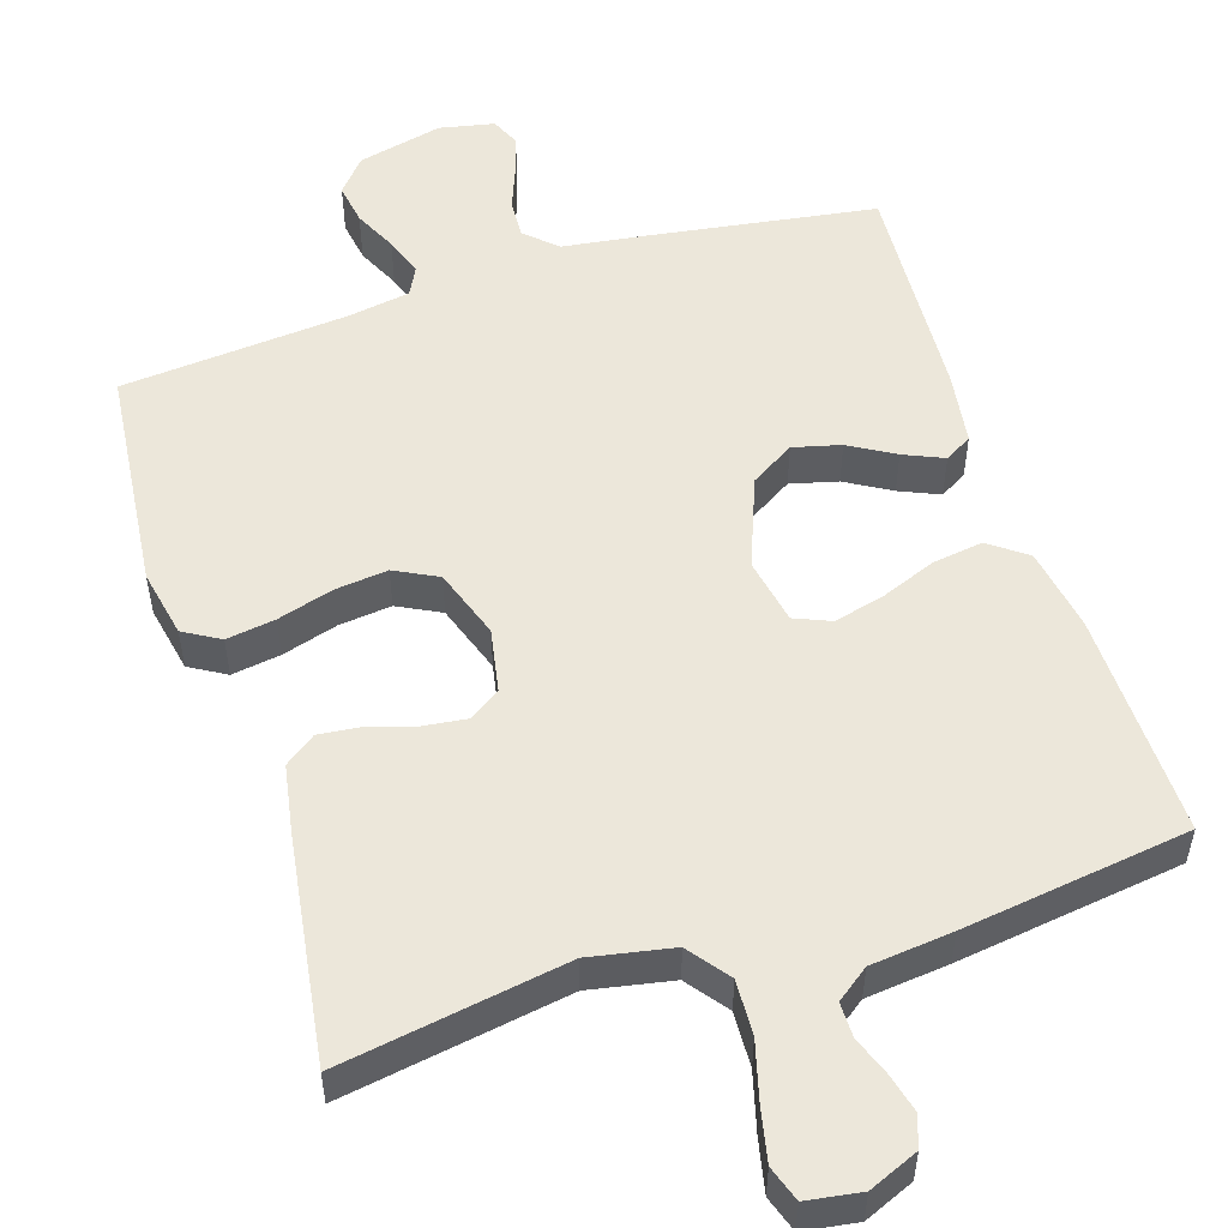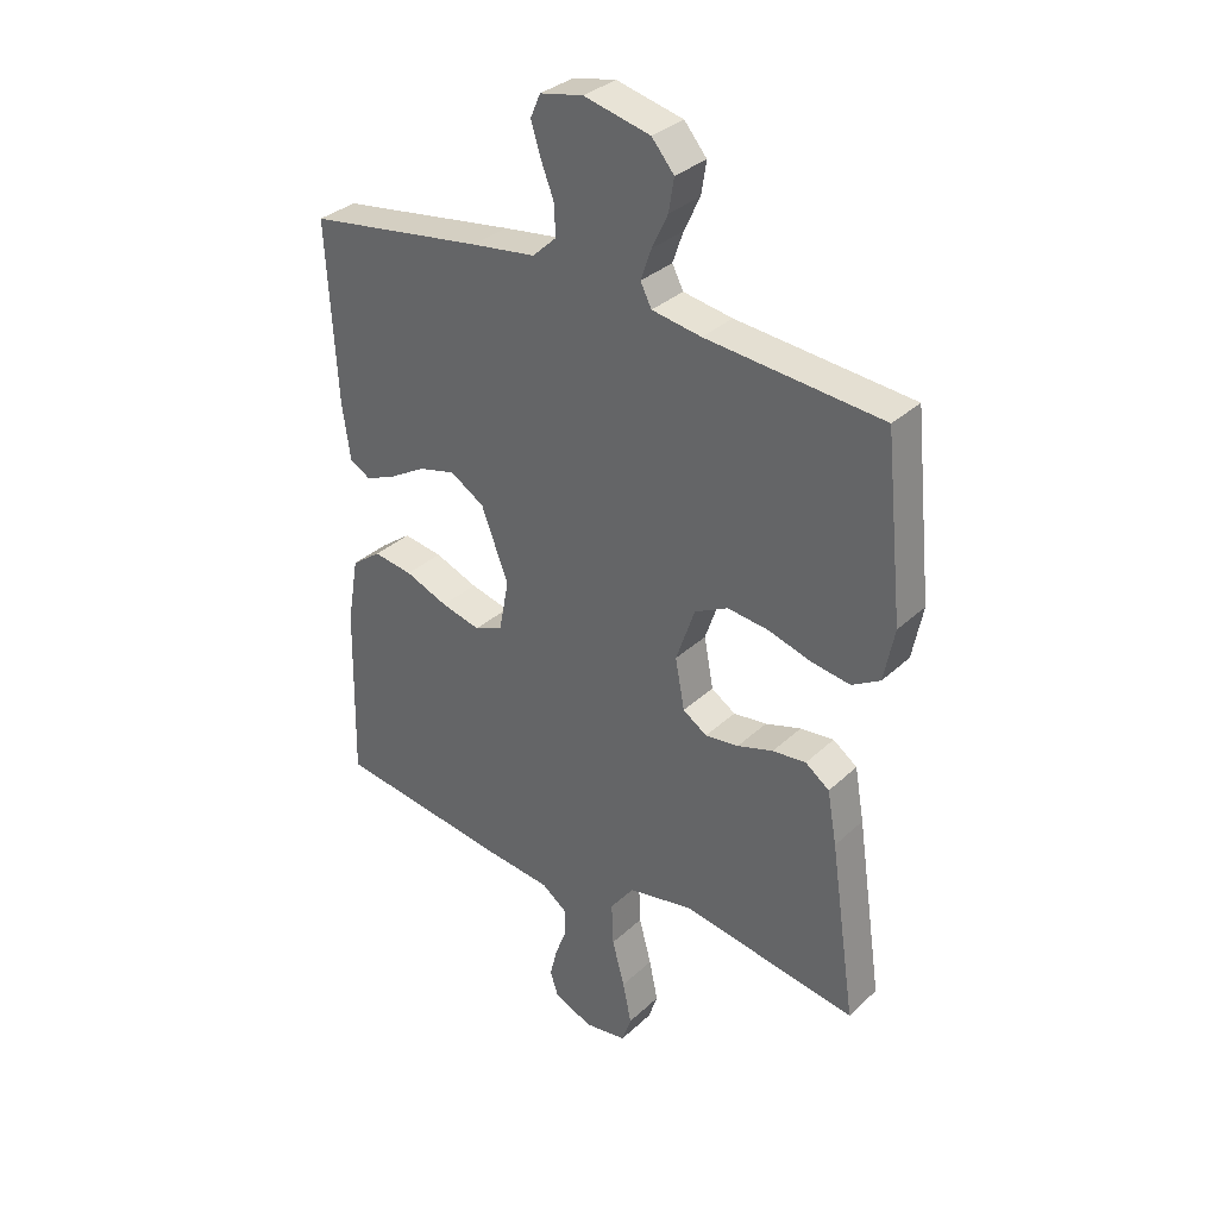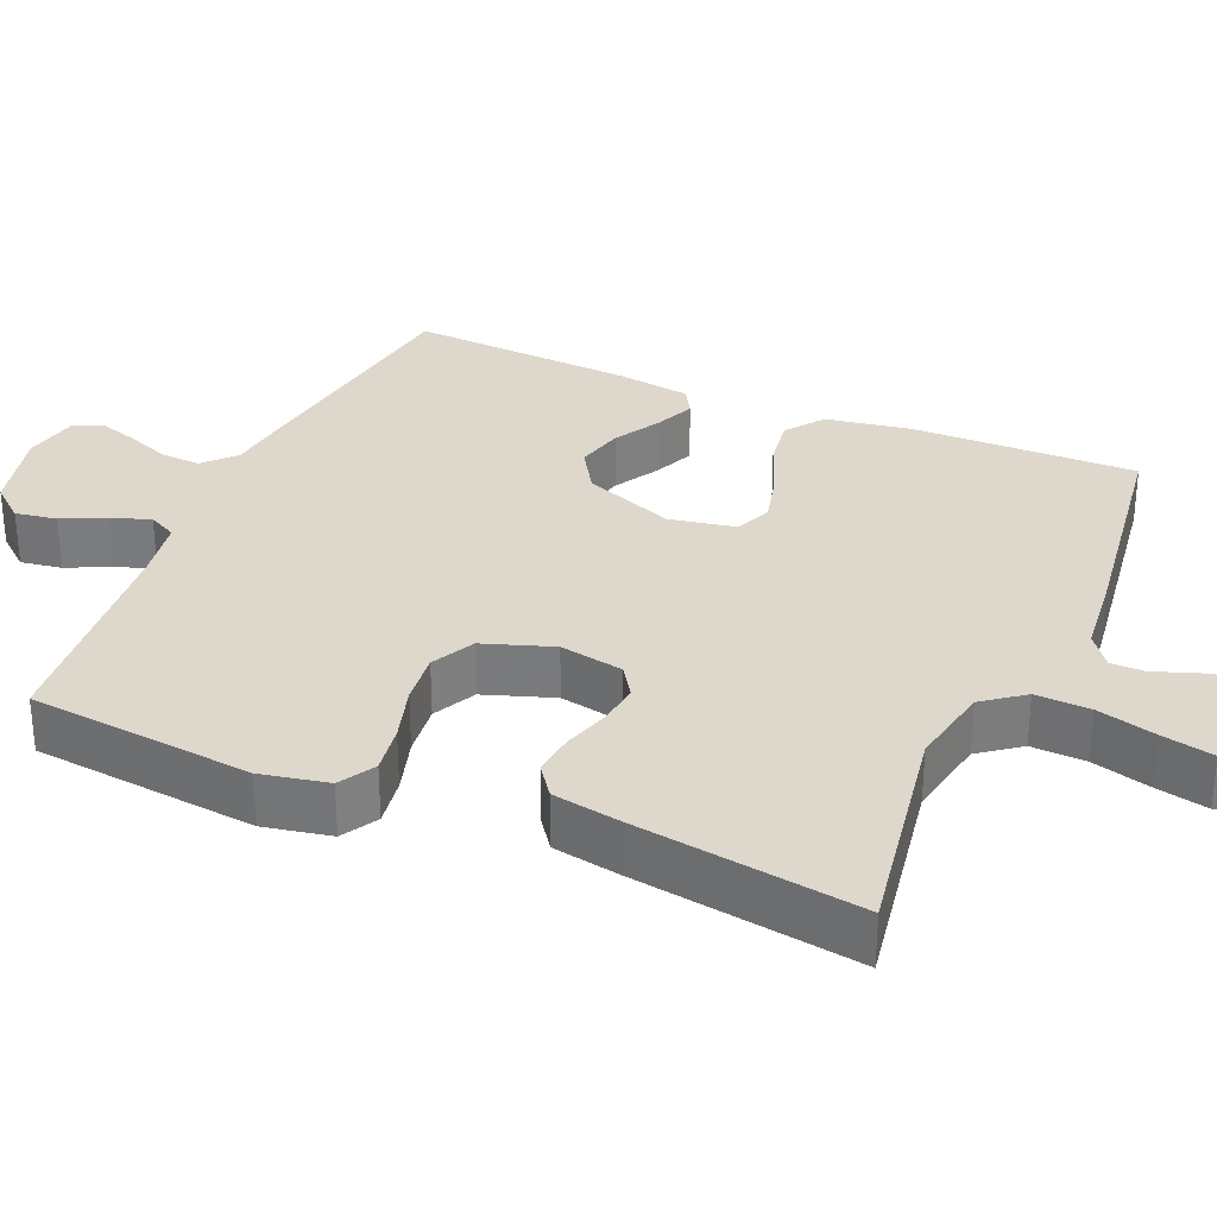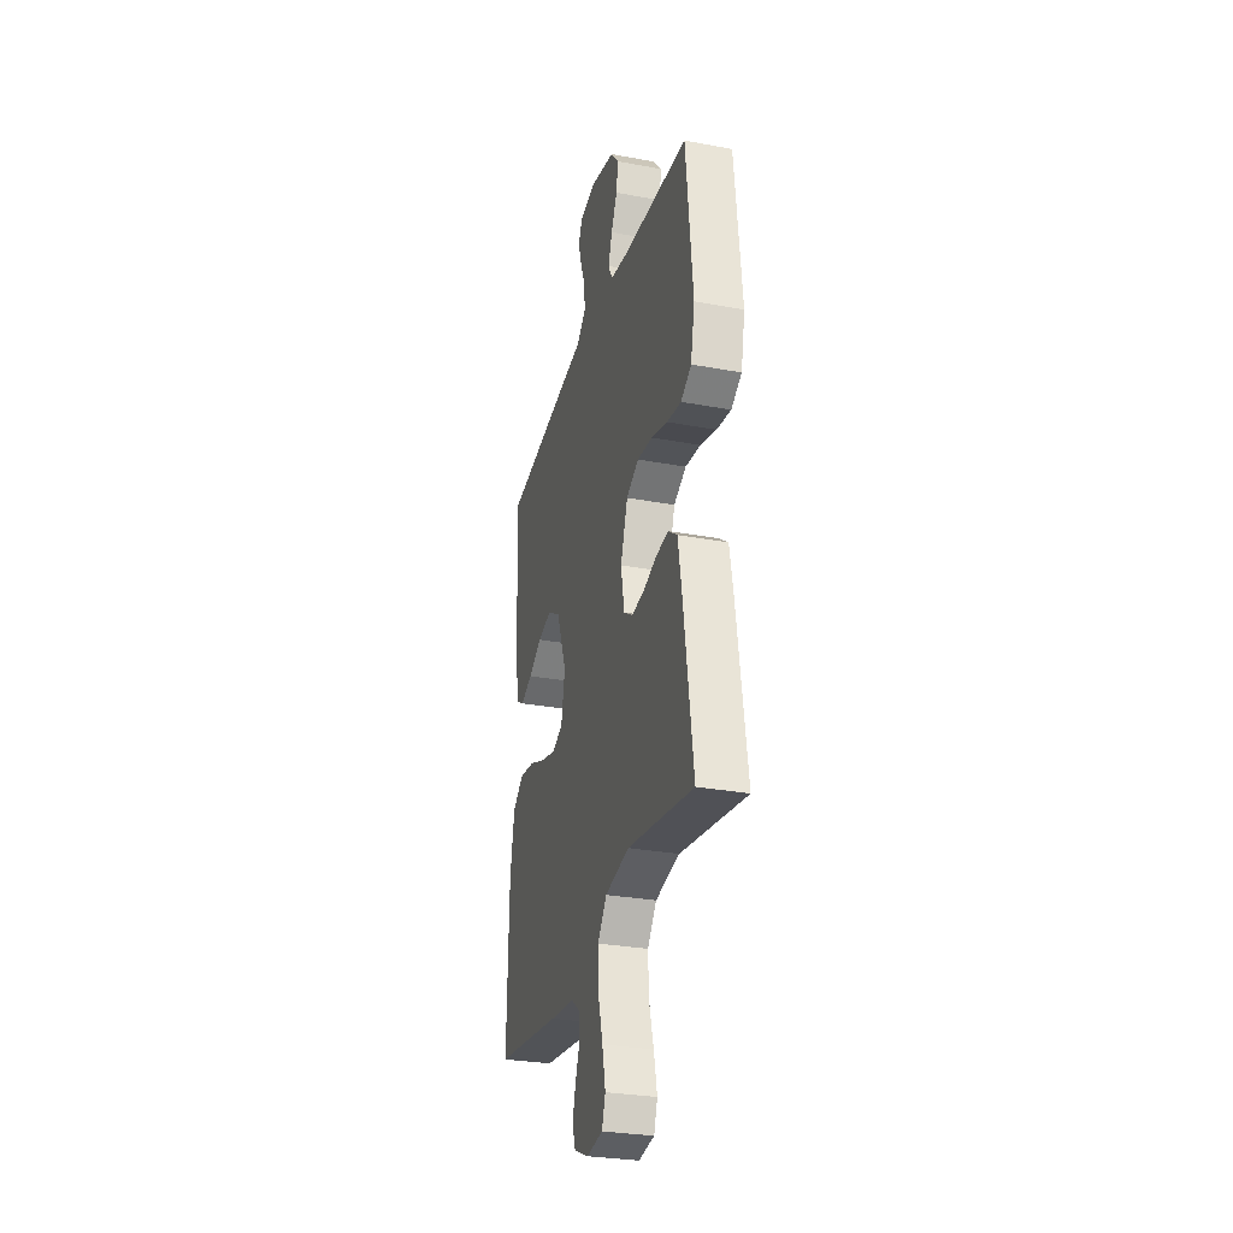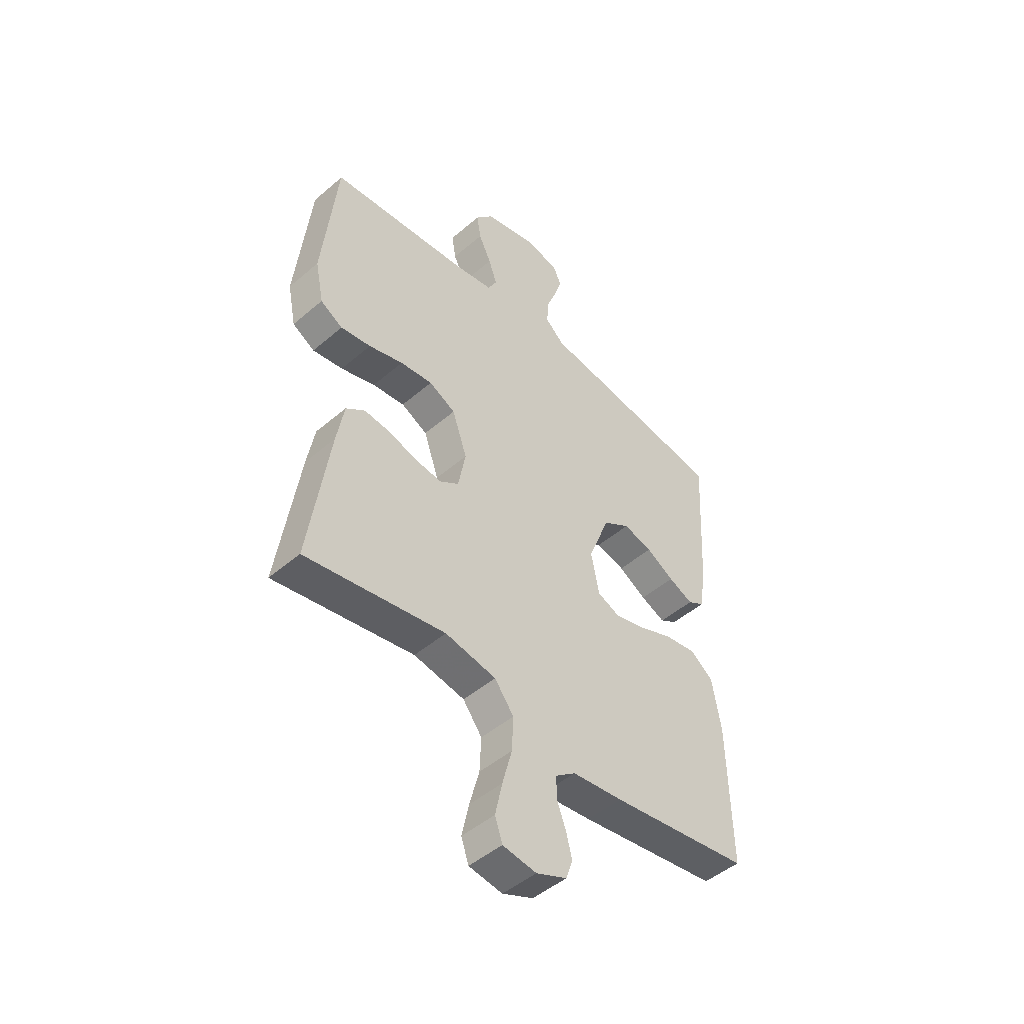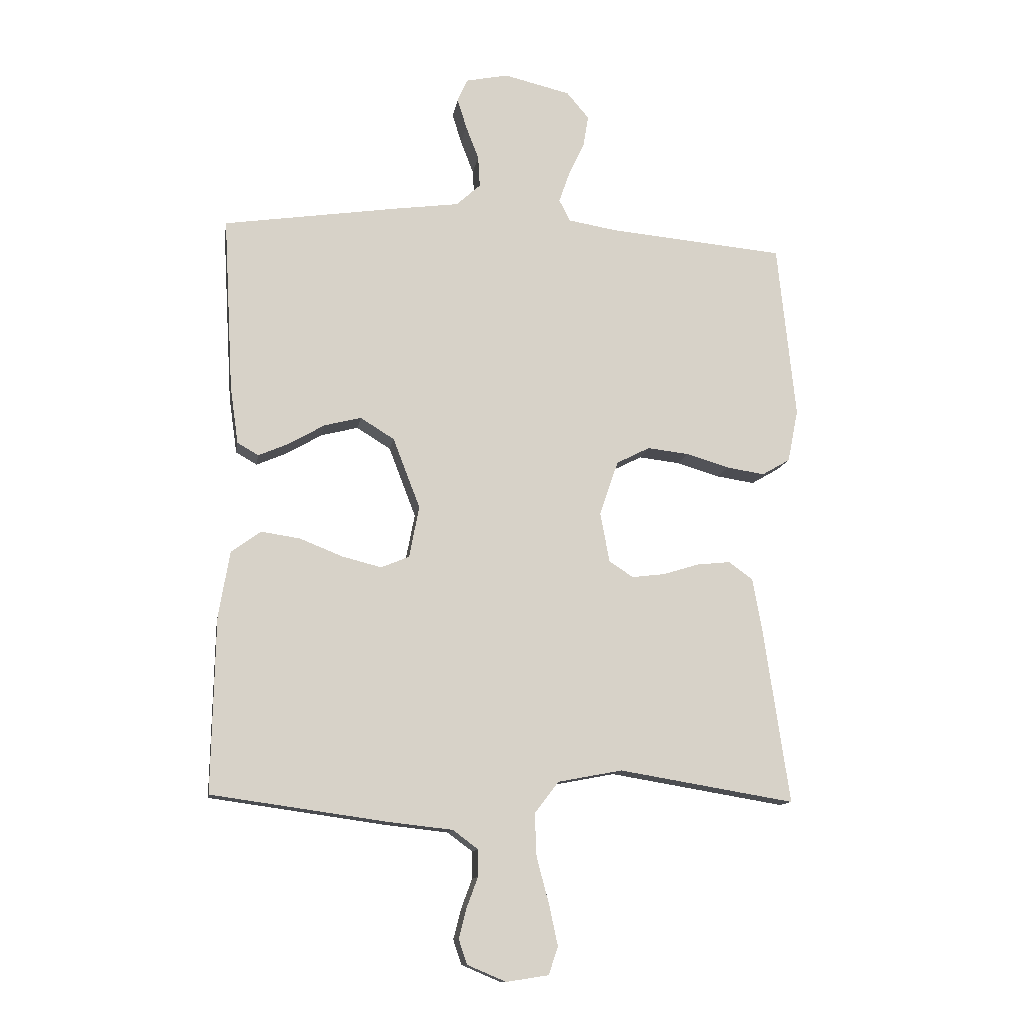
<metadata>
{"format":"obj","ext":"obj","renderer":"f3d","projection":"perspective","resolution":1024,"background":"white","views":[{"elev":53.1,"azim":162.3,"up":"+Y"},{"elev":33.1,"azim":38.6,"up":"+Z"},{"elev":31.5,"azim":113.3,"up":"+Y"},{"elev":-29.5,"azim":74.6,"up":"+Z"},{"elev":-47.9,"azim":133.9,"up":"+Z"},{"elev":-12.3,"azim":-9.1,"up":"+Z"}]}
</metadata>
<code>
v 0.5 0.07 0.5
v 0.531 0.07 0.2
v 0.513 0.07 0.11
v 0.465 0.07 0.082
v 0.4 0.07 0.092
v 0.326 0.07 0.114
v 0.256 0.07 0.122
v 0.199 0.07 0.093
v 0.167 0.07 0
v 0.183 0.07 -0.085
v 0.224 0.07 -0.112
v 0.281 0.07 -0.105
v 0.342 0.07 -0.086
v 0.399 0.07 -0.08
v 0.44 0.07 -0.11
v 0.456 0.07 -0.2
v 0.5 0.07 -0.5
v 0.2 0.07 -0.45
v 0.09 0.07 -0.471
v 0.049 0.07 -0.525
v 0.052 0.07 -0.598
v 0.073 0.07 -0.676
v 0.088 0.07 -0.746
v 0.072 0.07 -0.793
v 0 0.07 -0.804
v -0.066 0.07 -0.776
v -0.08 0.07 -0.734
v -0.067 0.07 -0.683
v -0.048 0.07 -0.632
v -0.048 0.07 -0.586
v -0.091 0.07 -0.554
v -0.2 0.07 -0.542
v -0.5 0.07 -0.5
v -0.494 0.07 -0.2
v -0.475 0.07 -0.089
v -0.425 0.07 -0.052
v -0.358 0.07 -0.062
v -0.285 0.07 -0.091
v -0.218 0.07 -0.108
v -0.17 0.07 -0.088
v -0.153 0.07 0
v -0.199 0.07 0.12
v -0.257 0.07 0.156
v -0.32 0.07 0.14
v -0.38 0.07 0.105
v -0.433 0.07 0.082
v -0.469 0.07 0.103
v -0.483 0.07 0.2
v -0.5 0.07 0.5
v -0.2 0.07 0.545
v -0.09 0.07 0.56
v -0.049 0.07 0.598
v -0.052 0.07 0.651
v -0.074 0.07 0.708
v -0.09 0.07 0.76
v -0.073 0.07 0.799
v 0 0.07 0.814
v 0.113 0.07 0.787
v 0.151 0.07 0.742
v 0.142 0.07 0.687
v 0.115 0.07 0.63
v 0.097 0.07 0.578
v 0.116 0.07 0.541
v 0.2 0.07 0.527
v 0.5 0 0.5
v 0.531 0 0.2
v 0.513 0 0.11
v 0.465 0 0.082
v 0.4 0 0.092
v 0.326 0 0.114
v 0.256 0 0.122
v 0.199 0 0.093
v 0.167 0 0
v 0.183 0 -0.085
v 0.224 0 -0.112
v 0.281 0 -0.105
v 0.342 0 -0.086
v 0.399 0 -0.08
v 0.44 0 -0.11
v 0.456 0 -0.2
v 0.5 0 -0.5
v 0.2 0 -0.45
v 0.09 0 -0.471
v 0.049 0 -0.525
v 0.052 0 -0.598
v 0.073 0 -0.676
v 0.088 0 -0.746
v 0.072 0 -0.793
v 0 0 -0.804
v -0.066 0 -0.776
v -0.08 0 -0.734
v -0.067 0 -0.683
v -0.048 0 -0.632
v -0.048 0 -0.586
v -0.091 0 -0.554
v -0.2 0 -0.542
v -0.5 0 -0.5
v -0.494 0 -0.2
v -0.475 0 -0.089
v -0.425 0 -0.052
v -0.358 0 -0.062
v -0.285 0 -0.091
v -0.218 0 -0.108
v -0.17 0 -0.088
v -0.153 0 0
v -0.199 0 0.12
v -0.257 0 0.156
v -0.32 0 0.14
v -0.38 0 0.105
v -0.433 0 0.082
v -0.469 0 0.103
v -0.483 0 0.2
v -0.5 0 0.5
v -0.2 0 0.545
v -0.09 0 0.56
v -0.049 0 0.598
v -0.052 0 0.651
v -0.074 0 0.708
v -0.09 0 0.76
v -0.073 0 0.799
v 0 0 0.814
v 0.113 0 0.787
v 0.151 0 0.742
v 0.142 0 0.687
v 0.115 0 0.63
v 0.097 0 0.578
v 0.116 0 0.541
v 0.2 0 0.527
f 58 59 60 61
f 58 61 62
f 57 58 62
f 56 57 62
f 53 54 55 56
f 53 56 62 63
f 48 49 50 51
f 46 47 48 51
f 44 45 46 51
f 43 44 51 52
f 42 43 52
f 41 42 52
f 35 36 37 38
f 35 38 39
f 34 35 39
f 31 32 33 34
f 30 31 34 39
f 26 27 28 29
f 24 25 26 29
f 24 29 30
f 21 22 23 24
f 21 24 30 39
f 15 16 17 18
f 15 18 19
f 12 13 14 15
f 11 12 15 19
f 10 11 19 20
f 3 4 5 6
f 3 6 7
f 64 1 2 3
f 63 64 3 7
f 52 53 63 7
f 20 21 39 40
f 9 10 20 40
f 8 9 40 41
f 7 8 41 52
f 125 124 123 122
f 126 125 122
f 126 122 121
f 126 121 120
f 120 119 118 117
f 127 126 120 117
f 115 114 113 112
f 115 112 111 110
f 115 110 109 108
f 116 115 108 107
f 116 107 106
f 116 106 105
f 102 101 100 99
f 103 102 99
f 103 99 98
f 98 97 96 95
f 103 98 95 94
f 93 92 91 90
f 93 90 89 88
f 94 93 88
f 88 87 86 85
f 103 94 88 85
f 82 81 80 79
f 83 82 79
f 79 78 77 76
f 83 79 76 75
f 84 83 75 74
f 70 69 68 67
f 71 70 67
f 67 66 65 128
f 71 67 128 127
f 71 127 117 116
f 104 103 85 84
f 104 84 74 73
f 105 104 73 72
f 116 105 72 71
f 1 65 66 2
f 2 66 67 3
f 3 67 68 4
f 4 68 69 5
f 5 69 70 6
f 6 70 71 7
f 7 71 72 8
f 8 72 73 9
f 9 73 74 10
f 10 74 75 11
f 11 75 76 12
f 12 76 77 13
f 13 77 78 14
f 14 78 79 15
f 15 79 80 16
f 16 80 81 17
f 17 81 82 18
f 18 82 83 19
f 19 83 84 20
f 20 84 85 21
f 21 85 86 22
f 22 86 87 23
f 23 87 88 24
f 24 88 89 25
f 25 89 90 26
f 26 90 91 27
f 27 91 92 28
f 28 92 93 29
f 29 93 94 30
f 30 94 95 31
f 31 95 96 32
f 32 96 97 33
f 33 97 98 34
f 34 98 99 35
f 35 99 100 36
f 36 100 101 37
f 37 101 102 38
f 38 102 103 39
f 39 103 104 40
f 40 104 105 41
f 41 105 106 42
f 42 106 107 43
f 43 107 108 44
f 44 108 109 45
f 45 109 110 46
f 46 110 111 47
f 47 111 112 48
f 48 112 113 49
f 49 113 114 50
f 50 114 115 51
f 51 115 116 52
f 52 116 117 53
f 53 117 118 54
f 54 118 119 55
f 55 119 120 56
f 56 120 121 57
f 57 121 122 58
f 58 122 123 59
f 59 123 124 60
f 60 124 125 61
f 61 125 126 62
f 62 126 127 63
f 63 127 128 64
f 64 128 65 1

</code>
